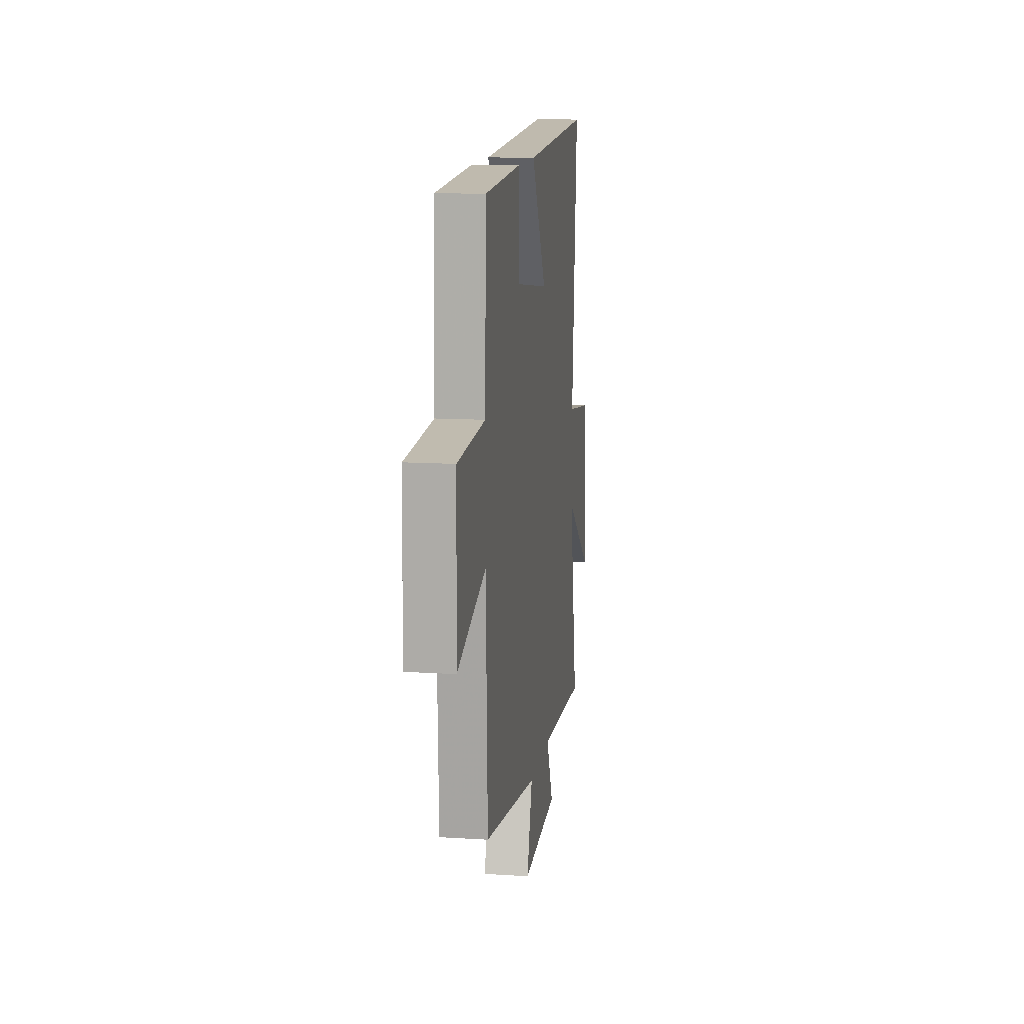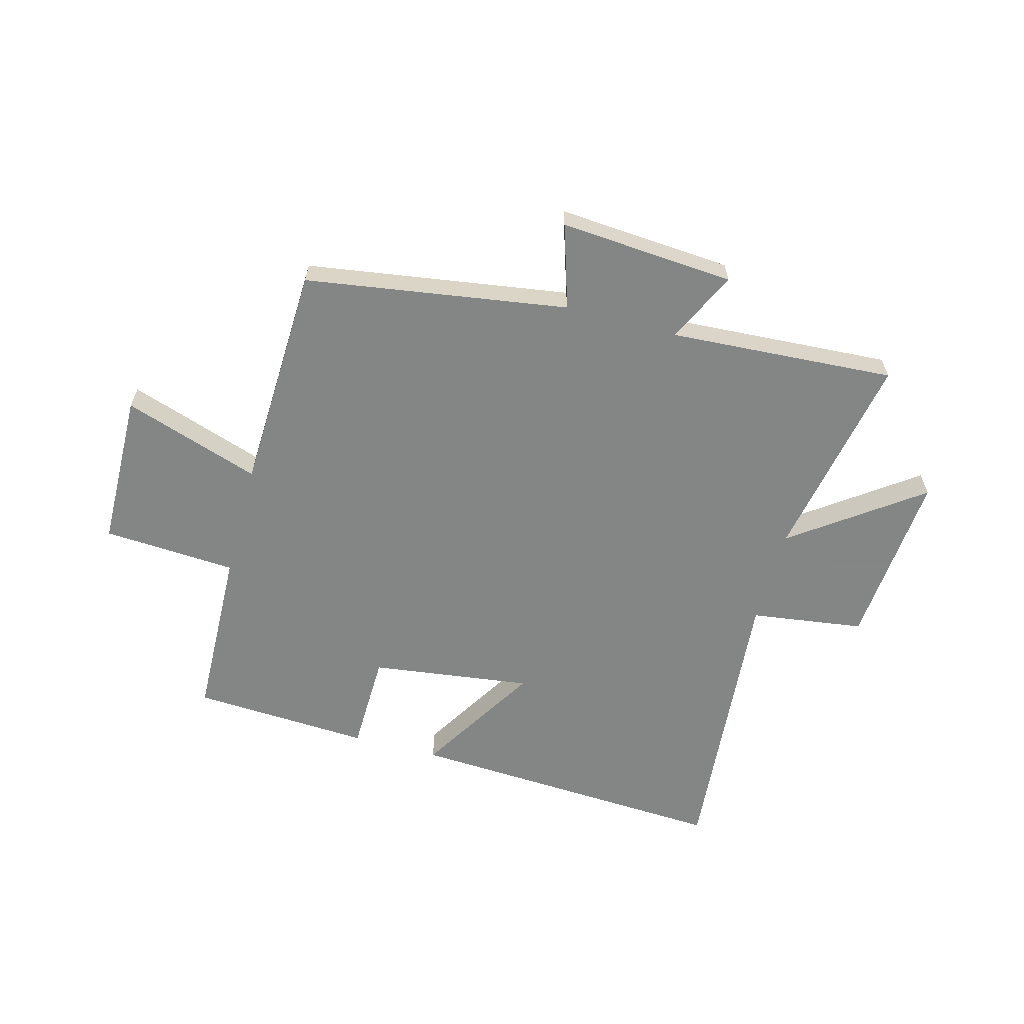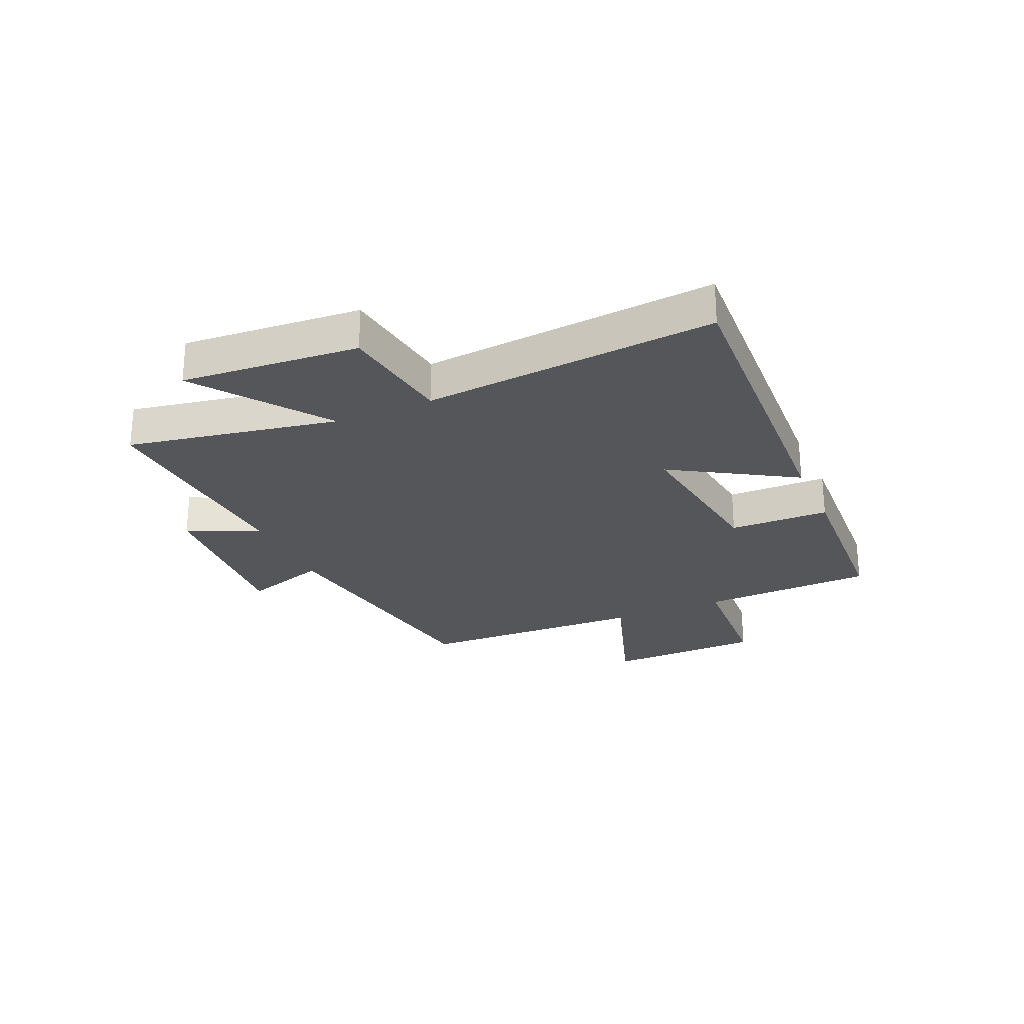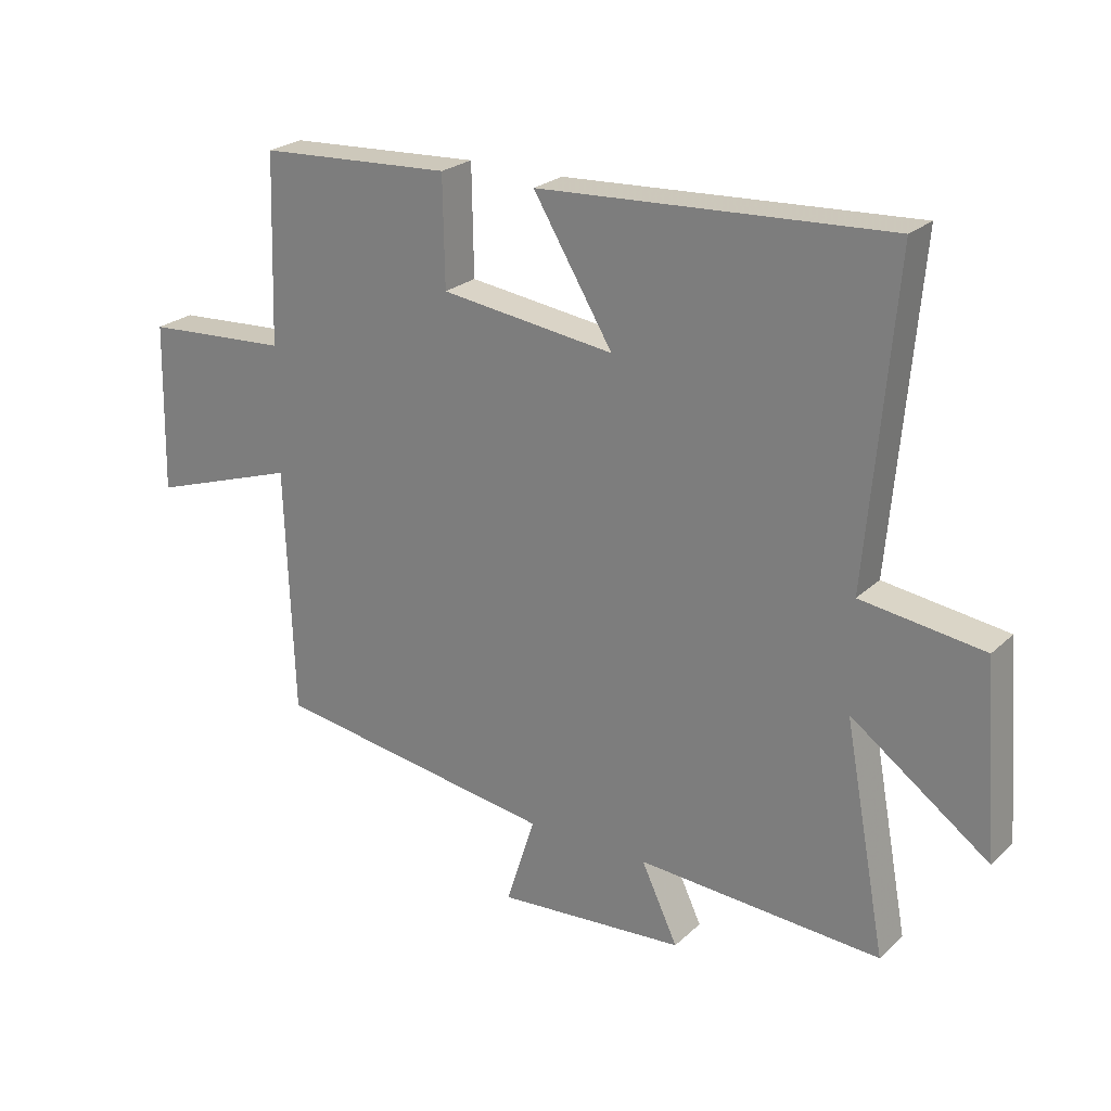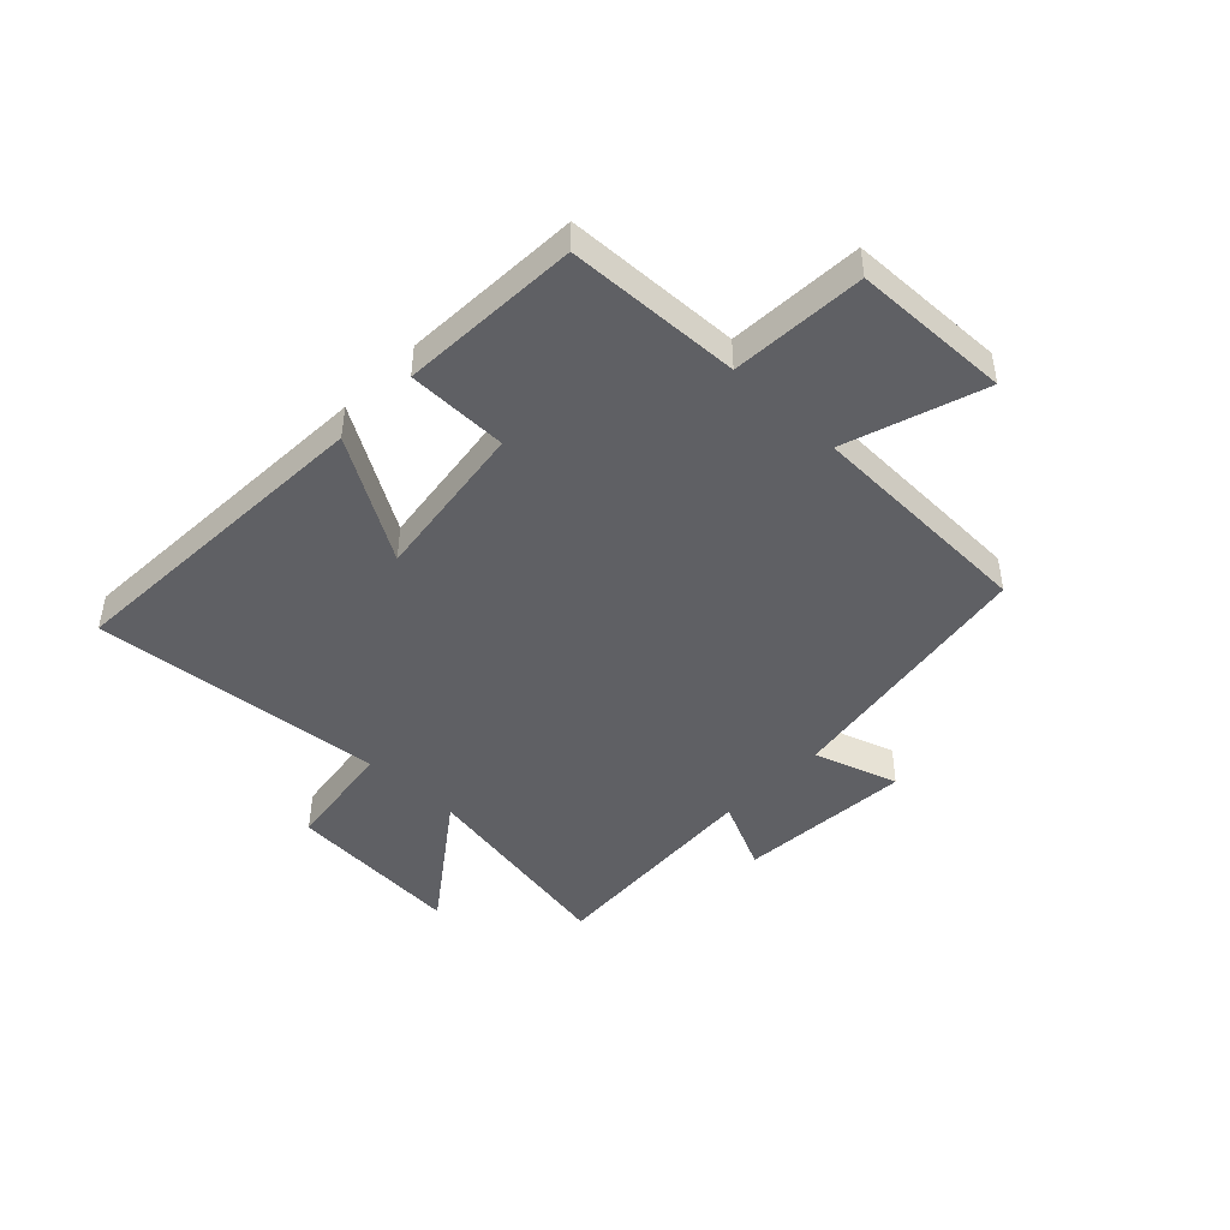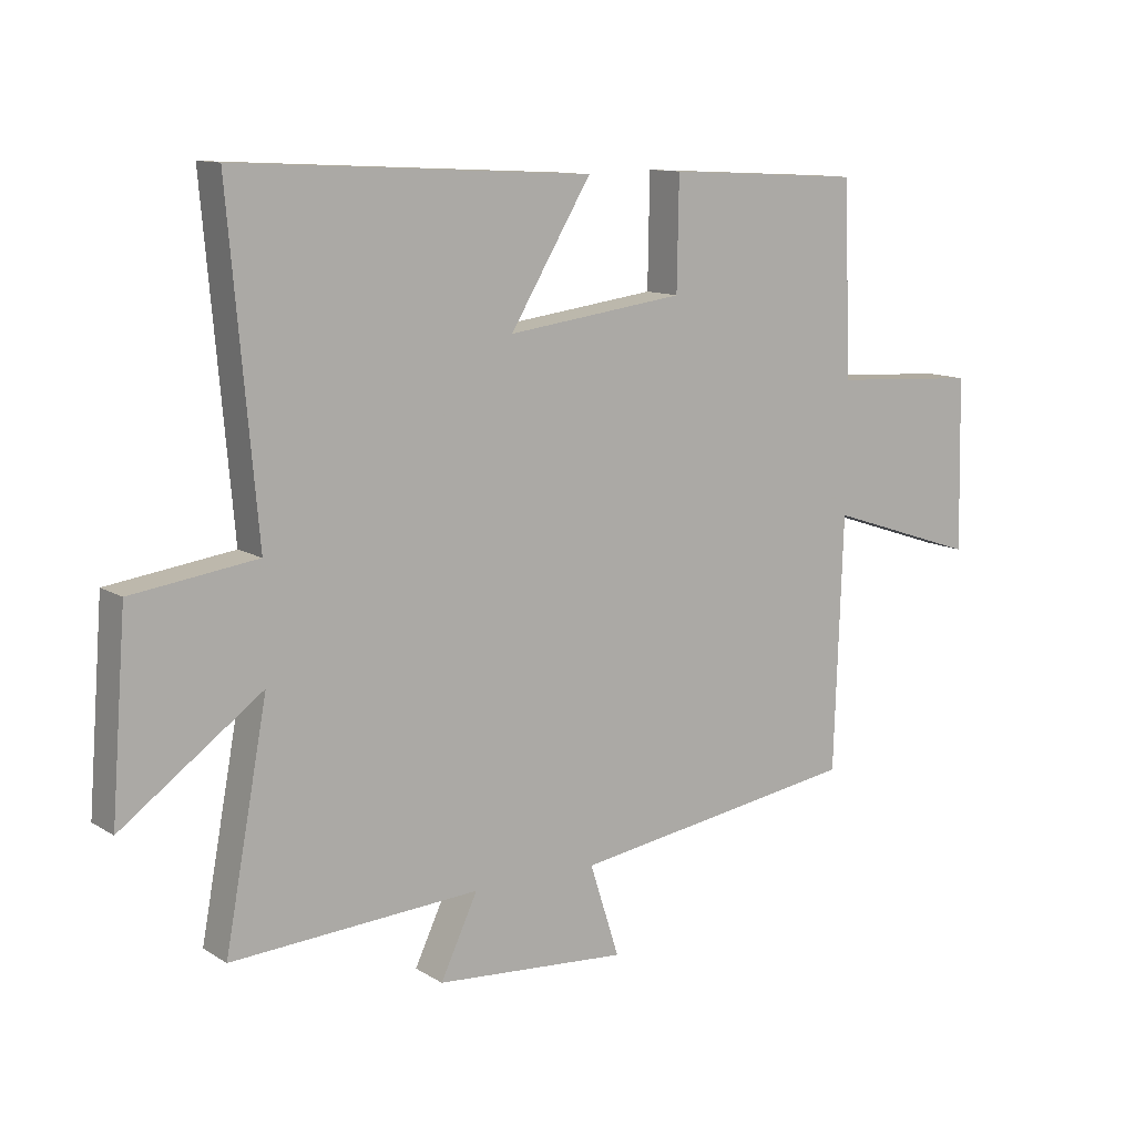
<metadata>
{"format":"obj","ext":"obj","renderer":"f3d","projection":"perspective","resolution":1024,"background":"white","views":[{"elev":12.7,"azim":98.3,"up":"+Z"},{"elev":-61.6,"azim":164.8,"up":"+Y"},{"elev":-25.7,"azim":-66.2,"up":"+Y"},{"elev":23.9,"azim":-145.9,"up":"+Z"},{"elev":-45.2,"azim":46.3,"up":"+Y"},{"elev":11.4,"azim":-34.7,"up":"+Z"}]}
</metadata>
<code>
v -0.568 0.07 -0.525
v -0.5 0.07 -0.158
v -0.723 0.07 -0.32
v -0.699 0.07 -0.01
v -0.5 0.07 0.018
v -0.545 0.07 0.529
v 0.021 0.07 0.5
v -0.108 0.07 0.287
v 0.174 0.07 0.325
v 0.177 0.07 0.5
v 0.49 0.07 0.484
v 0.5 0.07 0.18
v 0.734 0.07 0.166
v 0.74 0.07 -0.108
v 0.5 0.07 -0.028
v 0.486 0.07 -0.429
v 0.027 0.07 -0.5
v 0.074 0.07 -0.647
v -0.232 0.07 -0.625
v -0.173 0.07 -0.5
v -0.568 0 -0.525
v -0.5 0 -0.158
v -0.723 0 -0.32
v -0.699 0 -0.01
v -0.5 0 0.018
v -0.545 0 0.529
v 0.021 0 0.5
v -0.108 0 0.287
v 0.174 0 0.325
v 0.177 0 0.5
v 0.49 0 0.484
v 0.5 0 0.18
v 0.734 0 0.166
v 0.74 0 -0.108
v 0.5 0 -0.028
v 0.486 0 -0.429
v 0.027 0 -0.5
v 0.074 0 -0.647
v -0.232 0 -0.625
v -0.173 0 -0.5
f 17 18 19 20
f 15 16 17 20
f 15 20 1 2
f 12 13 14 15
f 11 12 15
f 10 11 15
f 9 10 15
f 8 9 15 2
f 5 6 7 8
f 5 8 2 3
f 3 4 5
f 40 39 38 37
f 40 37 36 35
f 22 21 40 35
f 35 34 33 32
f 35 32 31
f 35 31 30
f 35 30 29
f 22 35 29 28
f 28 27 26 25
f 23 22 28 25
f 25 24 23
f 1 21 22 2
f 2 22 23 3
f 3 23 24 4
f 4 24 25 5
f 5 25 26 6
f 6 26 27 7
f 7 27 28 8
f 8 28 29 9
f 9 29 30 10
f 10 30 31 11
f 11 31 32 12
f 12 32 33 13
f 13 33 34 14
f 14 34 35 15
f 15 35 36 16
f 16 36 37 17
f 17 37 38 18
f 18 38 39 19
f 19 39 40 20
f 20 40 21 1

</code>
